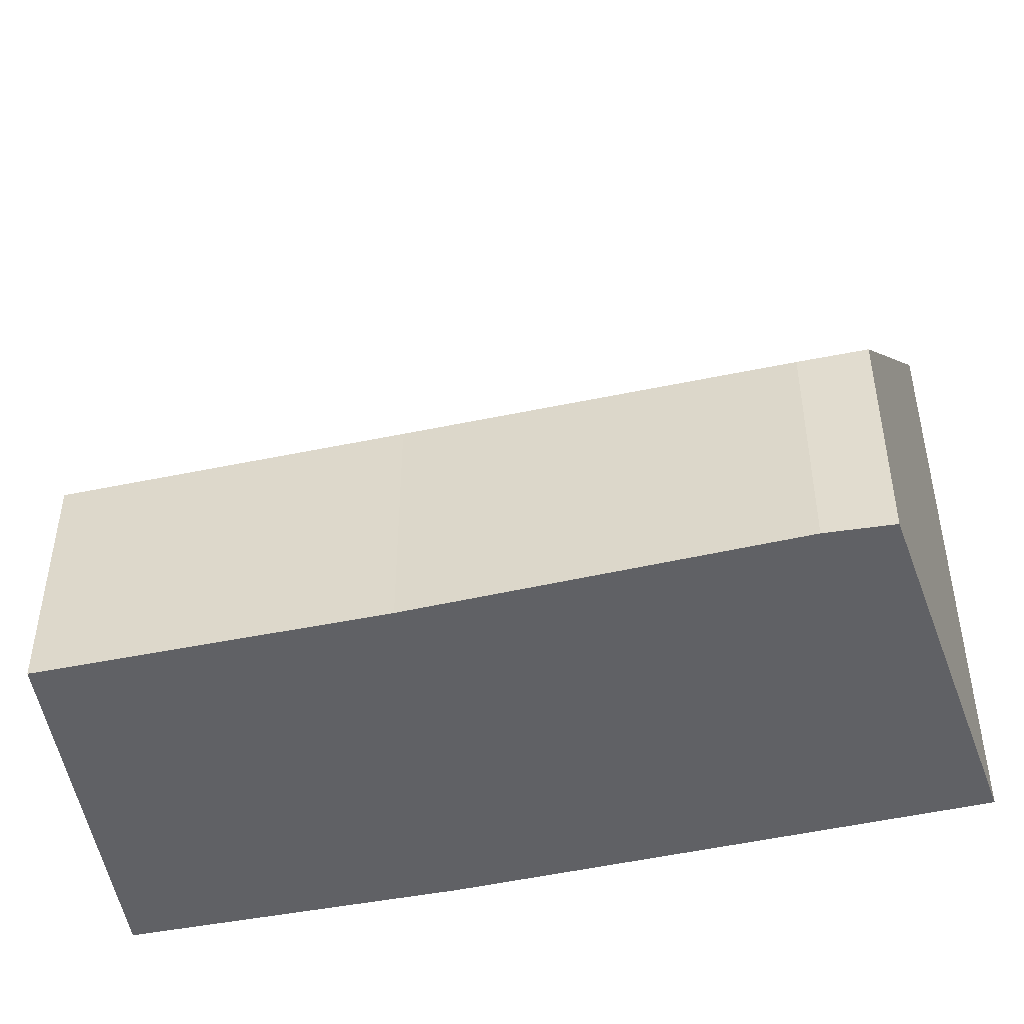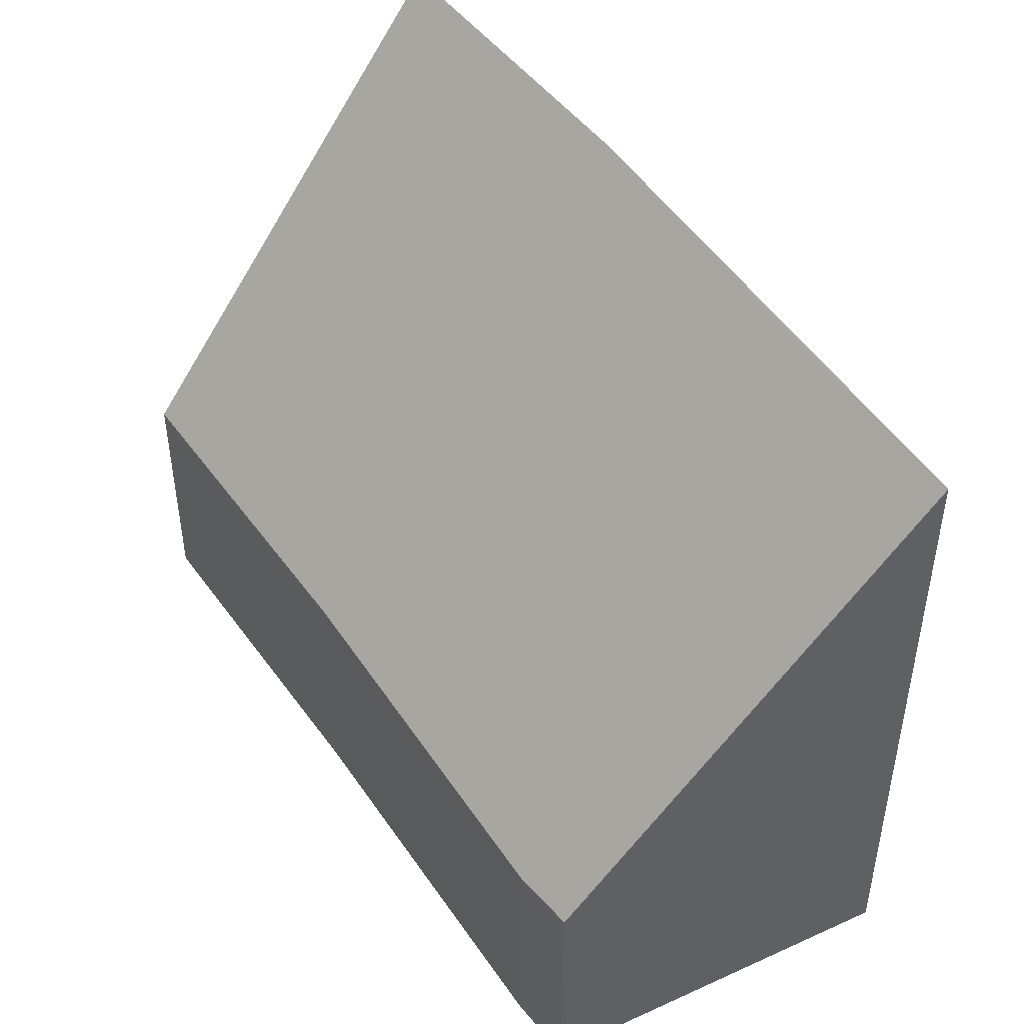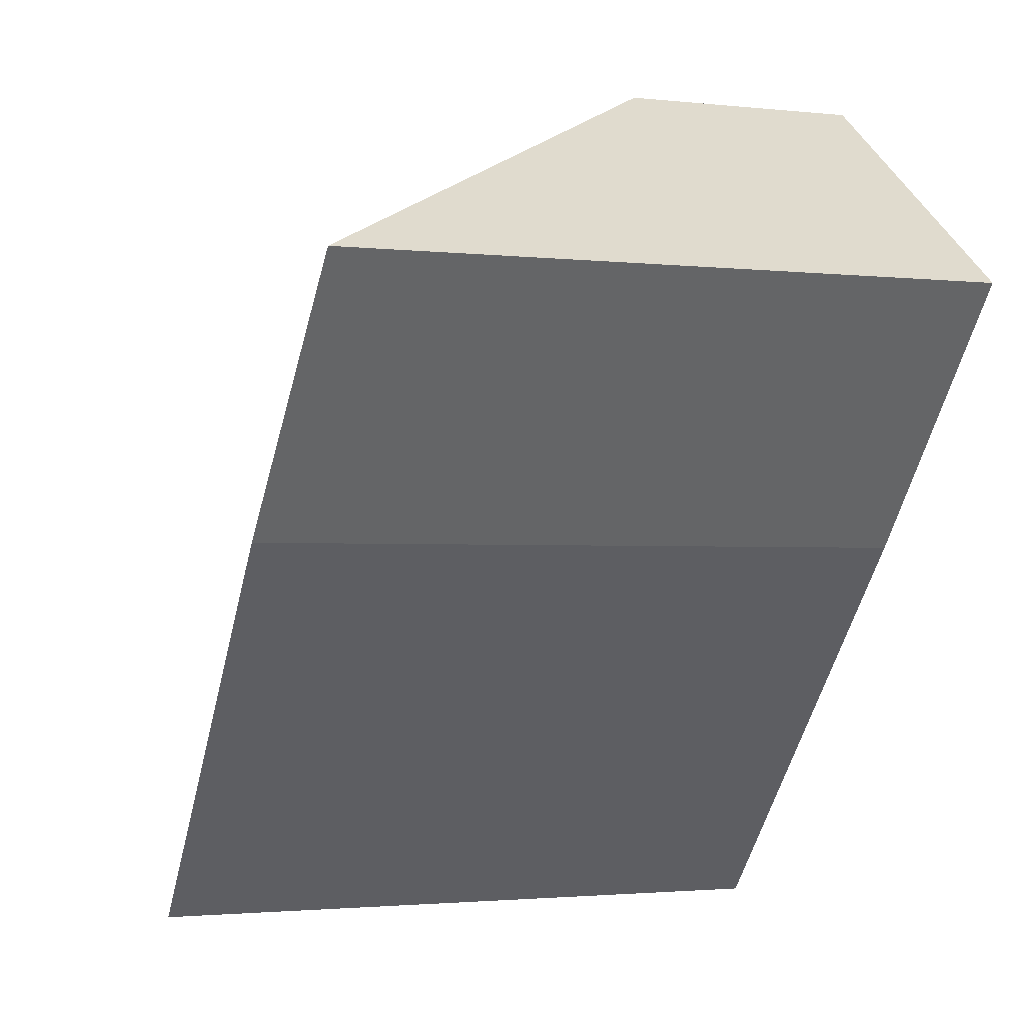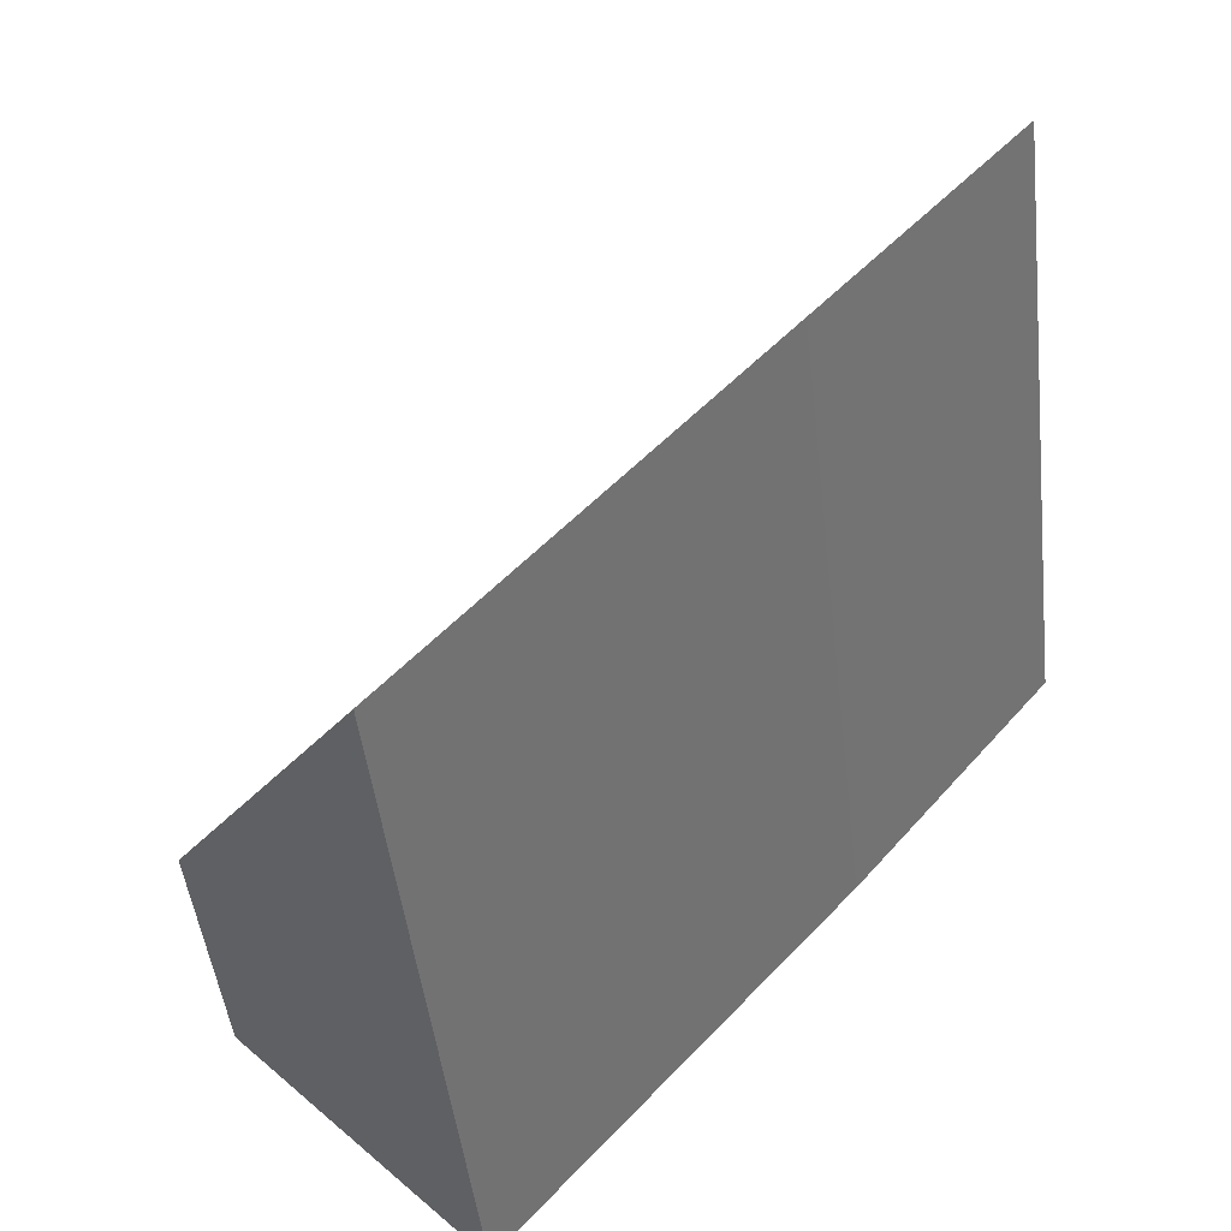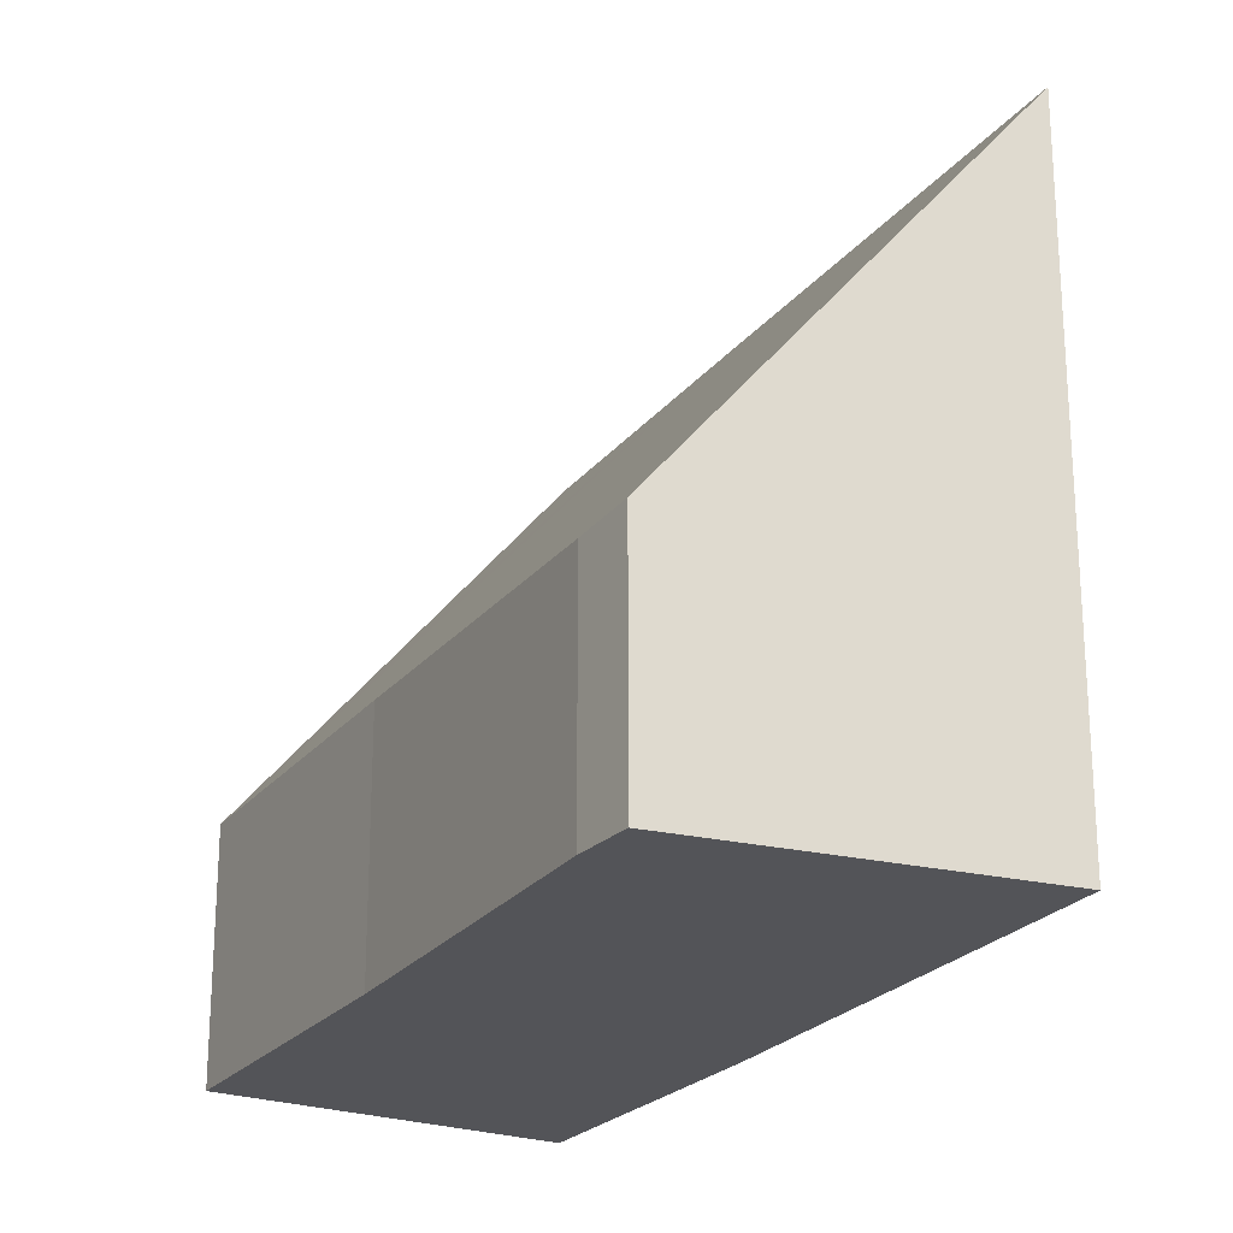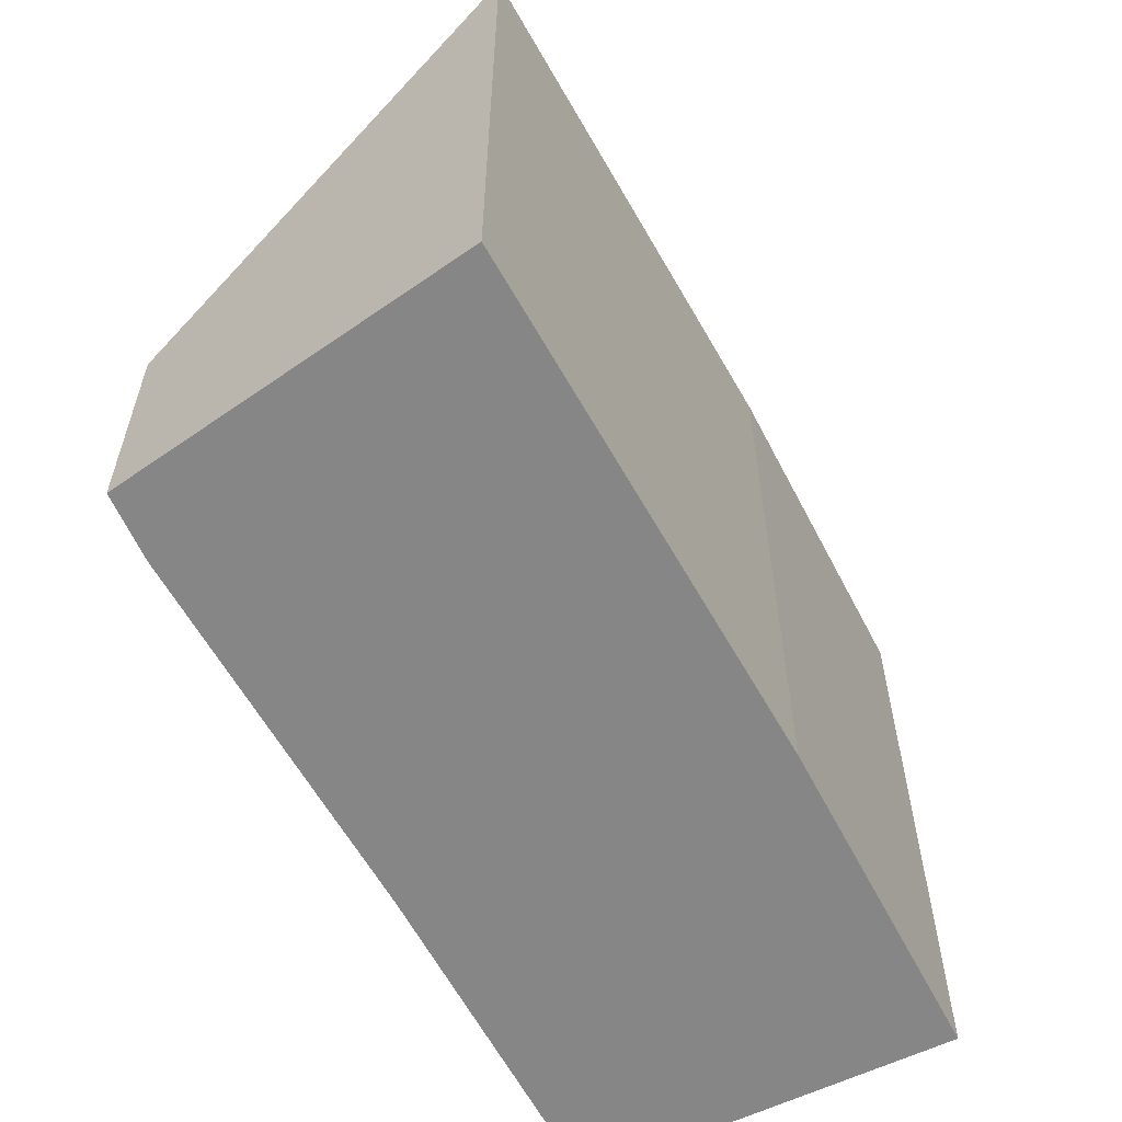
<metadata>
{"format":"obj","ext":"obj","renderer":"f3d","projection":"perspective","resolution":1024,"background":"white","views":[{"elev":-49.7,"azim":62.8,"up":"+Y"},{"elev":49.3,"azim":106.1,"up":"+Y"},{"elev":-1.9,"azim":-112.2,"up":"+Z"},{"elev":-46.7,"azim":-173.5,"up":"+Z"},{"elev":-23.5,"azim":111.6,"up":"+Y"},{"elev":-62.1,"azim":168.5,"up":"+Y"}]}
</metadata>
<code>
v  5.674 7.045 -6.721
v  7.847 2.521 -3.397
v  8.26 2.577 -3.96
v  5.256 2.614 -0.449
v  2.138 7.129 -2.642
v  3.006 2.587 2.251
v  1.866 4.277 1.397
v  0.258 7.056 -0.319
v  0 7.045 4.314e-16
v  0 0 0
v  3.006 -1.378e-16 2.251
v  1.866 -8.554e-17 1.397
v  5.256 2.749e-17 -0.449
v  7.847 2.08e-16 -3.397
v  8.26 2.425e-16 -3.96
v  5.674 4.115e-16 -6.721
v  2.138 1.618e-16 -2.642
v  0.258 1.953e-17 -0.319
g defaultobject
f 1 2 3
f 2 1 4
f 4 1 5
f 4 5 6
f 6 5 7
f 7 5 8
f 7 8 9
f 10 7 9
f 7 10 6
f 6 10 11
f 11 10 12
f 6 13 4
f 13 6 11
f 13 2 4
f 2 13 14
f 2 15 3
f 15 2 14
f 3 16 1
f 16 3 15
f 1 17 5
f 17 1 16
f 17 8 5
f 8 17 9
f 9 17 10
f 10 17 18
f 14 16 15
f 16 14 17
f 17 14 13
f 17 13 11
f 17 11 18
f 18 11 12
f 18 12 10

</code>
